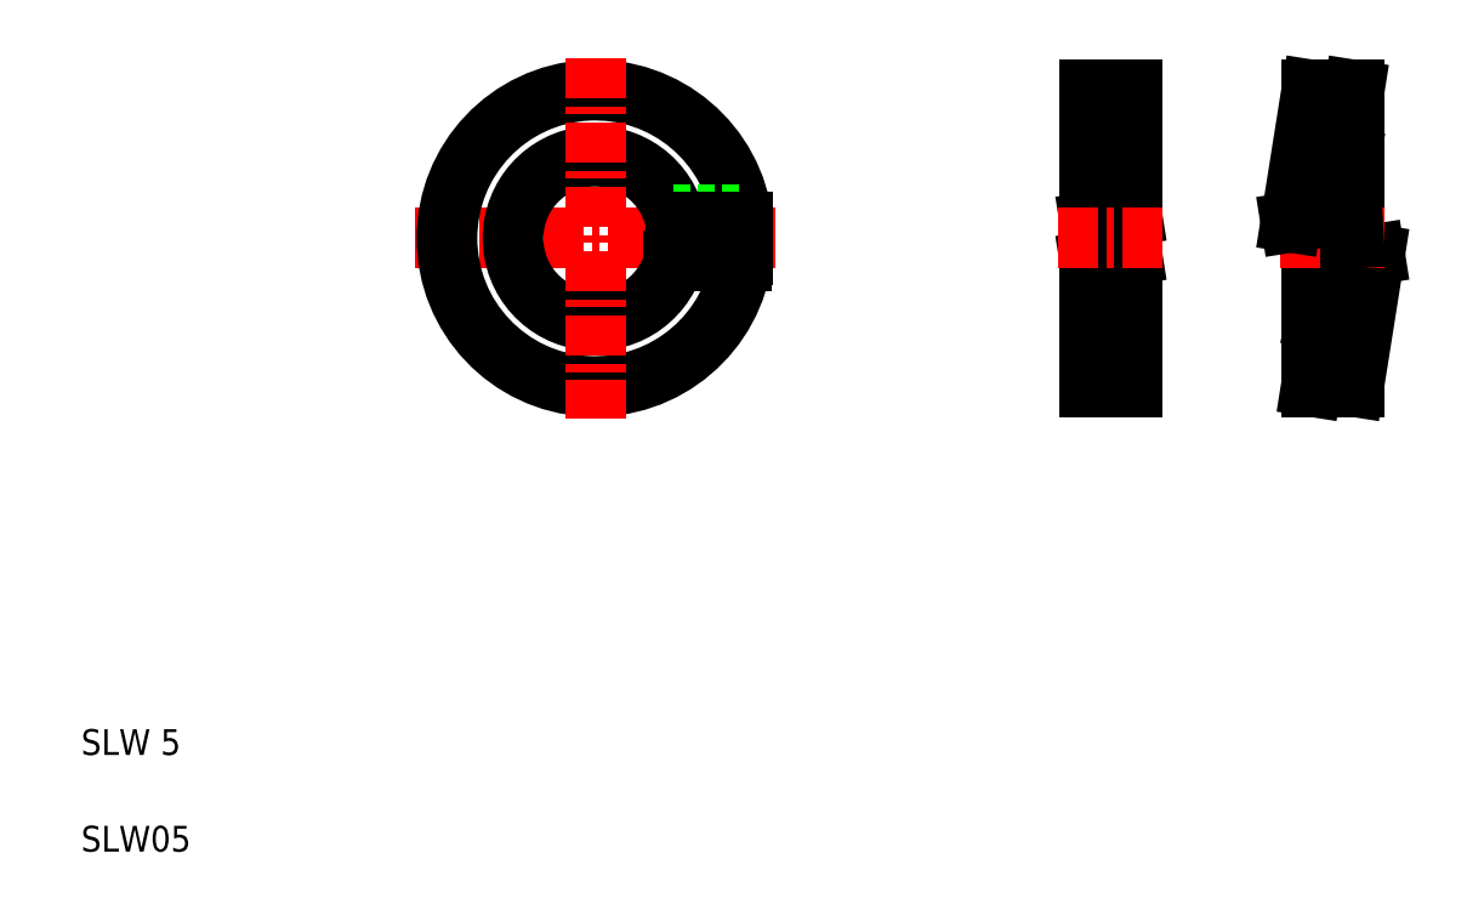
<metadata>
{"format":"dxf","ext":"dxf","renderer":"ezdxf+matplotlib","layout":"modelspace","background":"white","min_lineweight":24,"dpi":150}
</metadata>
<code>
0
SECTION
2
ENTITIES
0
LINE
8
CENTER
10
12.36
20
21.04
30
0
11
23.56
21
21.04
31
0
0
TEXT
8
0
10
2
20
2
30
0
40
0.8
1
SLW05
0
TEXT
8
0
10
2
20
5
30
0
40
0.8
1
SLW 5
0
ARC
8
0
10
17.96
20
21.04
30
0
40
4.6
50
6.24
51
353.8
0
ARC
8
0
10
17.96
20
21.04
30
0
40
2.55
50
11.31
51
348.7
0
LINE
8
CENTER
10
17.96
20
26.64
30
0
11
17.96
21
15.44
31
0
0
LINE
8
0
10
20.4
20
20.32
30
0
11
22.5
21
20.32
31
0
0
LINE
8
0
10
20.46
20
20.54
30
0
11
22.53
21
20.54
31
0
0
LINE
8
0
10
20.93
20
20.32
30
0
11
20.93
21
20.32
31
0
0
LINE
8
0
10
21.45
20
20.32
30
0
11
21.45
21
20.32
31
0
0
LINE
8
0
10
20.4
20
21.75
30
0
11
22.5
21
21.75
31
0
0
LINE
8
0
10
20.46
20
21.54
30
0
11
22.53
21
21.54
31
0
0
LINE
8
0
10
41.5
20
20.43
30
0
11
41.5
21
25.64
31
0
0
LINE
8
0
10
40.2
20
16.44
30
0
11
40.2
21
21.64
31
0
0
LINE
8
0
10
40.35
20
18.49
30
0
11
40.2
21
21.04
31
0
0
LINE
8
0
10
34.62
20
16.44
30
0
11
34.62
21
25.64
31
0
0
LINE
8
0
10
33.32
20
16.44
30
0
11
33.32
21
25.64
31
0
0
LINE
8
0
10
33.32
20
16.44
30
0
11
34.62
21
16.44
31
0
0
LINE
8
0
10
34.62
20
20.53
30
0
11
33.32
21
20.33
31
0
0
LINE
8
0
10
42.15
20
20.54
30
0
11
41.5
21
16.44
31
0
0
LINE
8
0
10
42.15
20
20.54
30
0
11
40.8
21
20.32
31
0
0
LINE
8
0
10
40.8
20
20.32
30
0
11
40.35
21
18.49
31
0
0
LINE
8
0
10
40.8
20
20.32
30
0
11
40.18
21
16.44
31
0
0
LINE
8
0
10
40.2
20
16.44
30
0
11
41.5
21
16.44
31
0
0
LINE
8
0
10
33.32
20
21.54
30
0
11
34.62
21
21.75
31
0
0
LINE
8
0
10
33.32
20
25.64
30
0
11
34.62
21
25.64
31
0
0
LINE
8
CENTER
10
32.32
20
21.04
30
0
11
35.62
21
21.04
31
0
0
LINE
8
CENTER
10
39.2
20
21.04
30
0
11
42.5
21
21.04
31
0
0
LINE
8
0
10
39.55
20
21.54
30
0
11
40.2
21
25.64
31
0
0
LINE
8
0
10
39.55
20
21.54
30
0
11
40.9
21
21.75
31
0
0
LINE
8
0
10
41.35
20
23.59
30
0
11
41.5
21
21.04
31
0
0
LINE
8
0
10
40.9
20
21.75
30
0
11
41.35
21
23.59
31
0
0
LINE
8
0
10
40.9
20
21.75
30
0
11
41.52
21
25.63
31
0
0
LINE
8
0
10
40.2
20
25.64
30
0
11
41.5
21
25.64
31
0
0
ENDSEC
0
EOF

</code>
